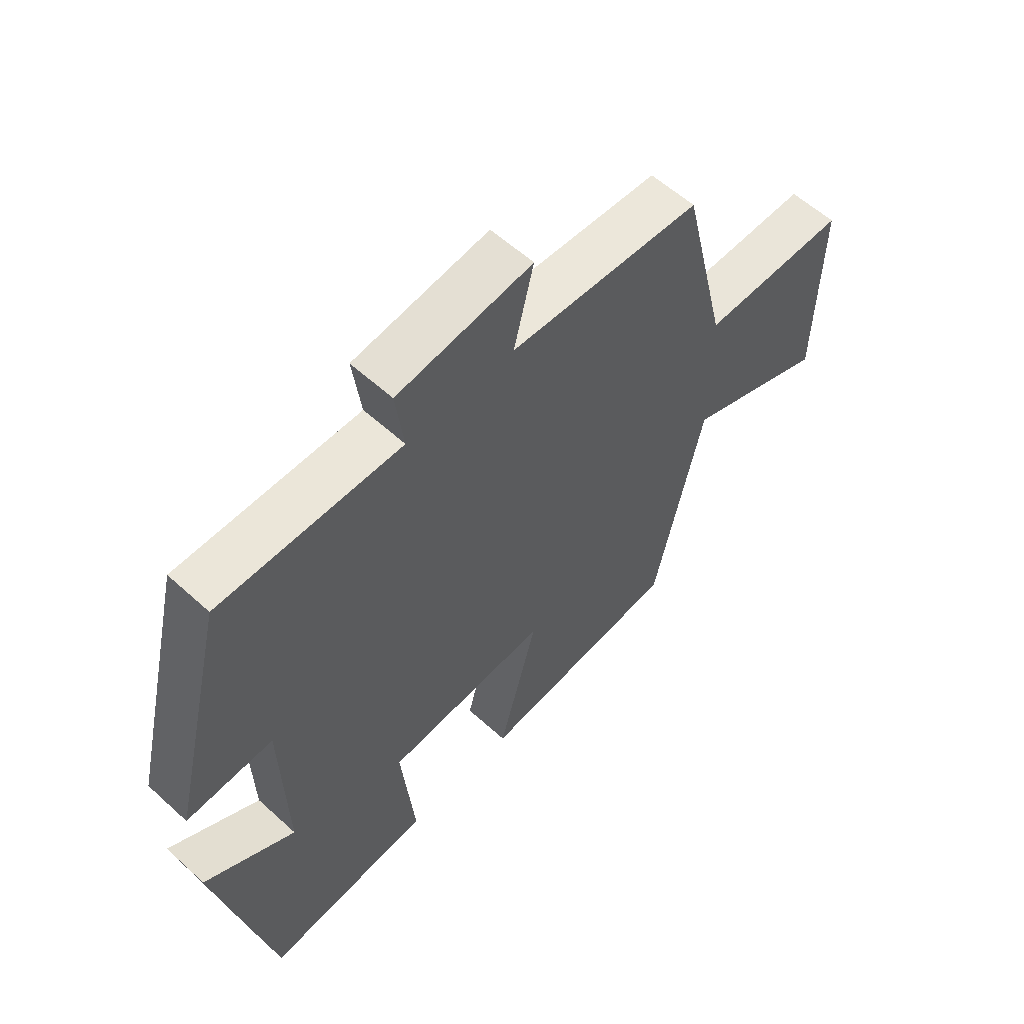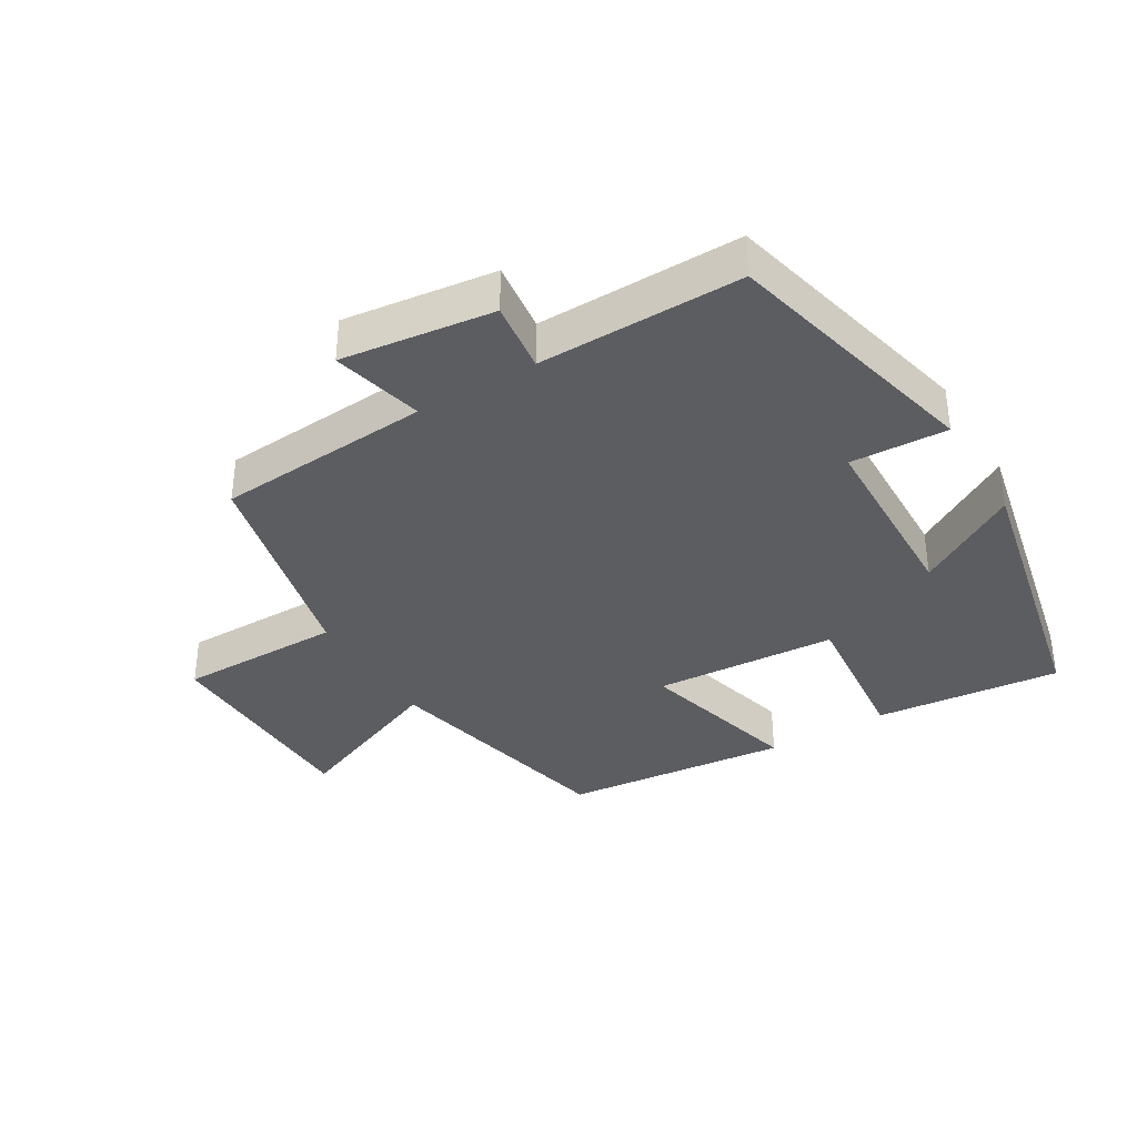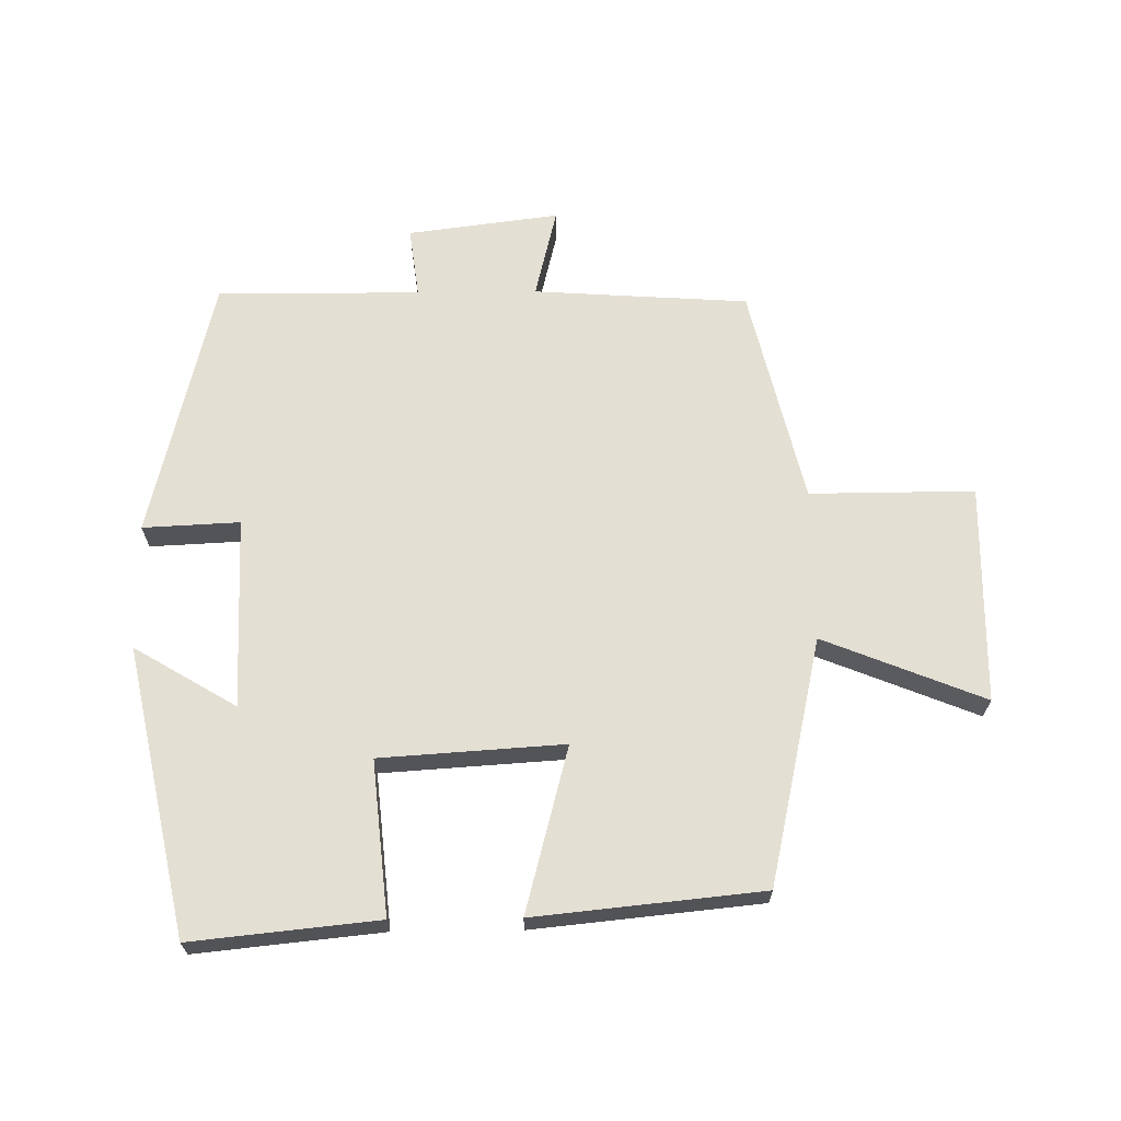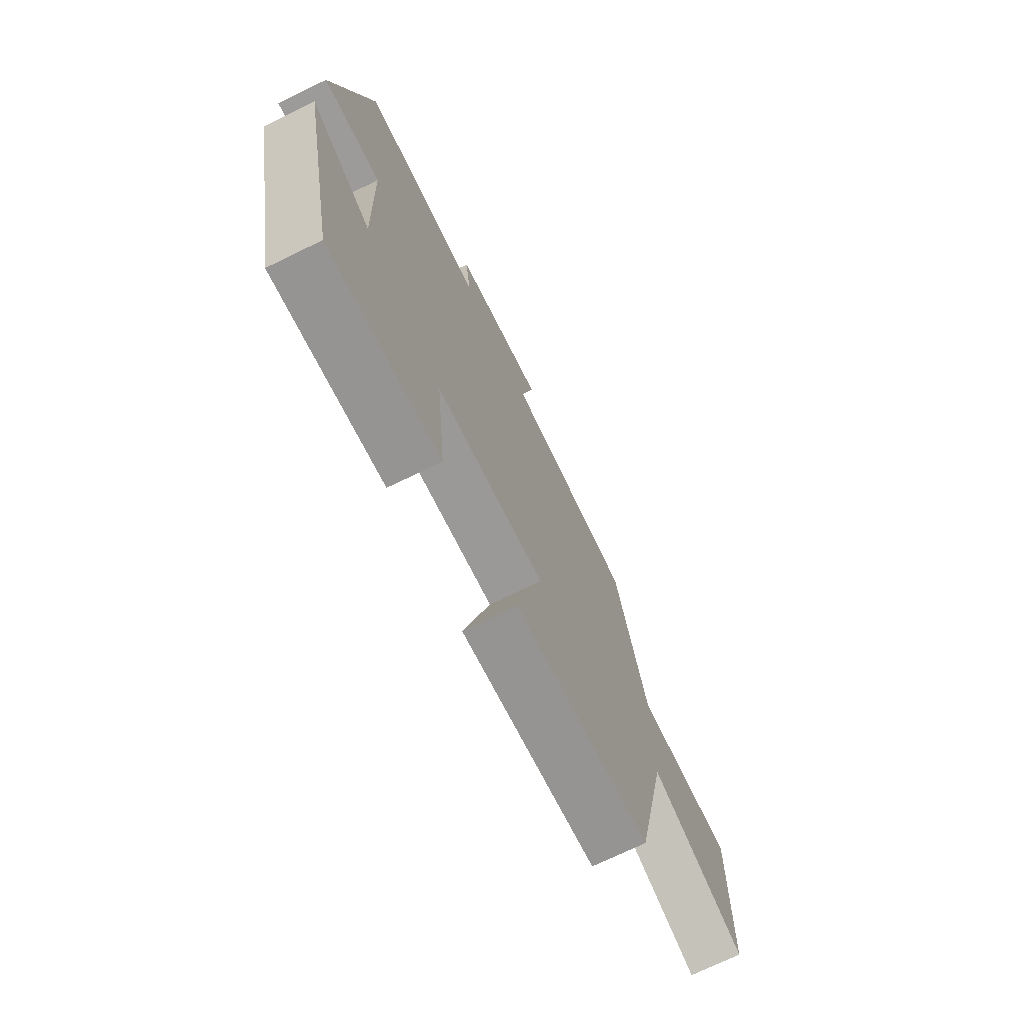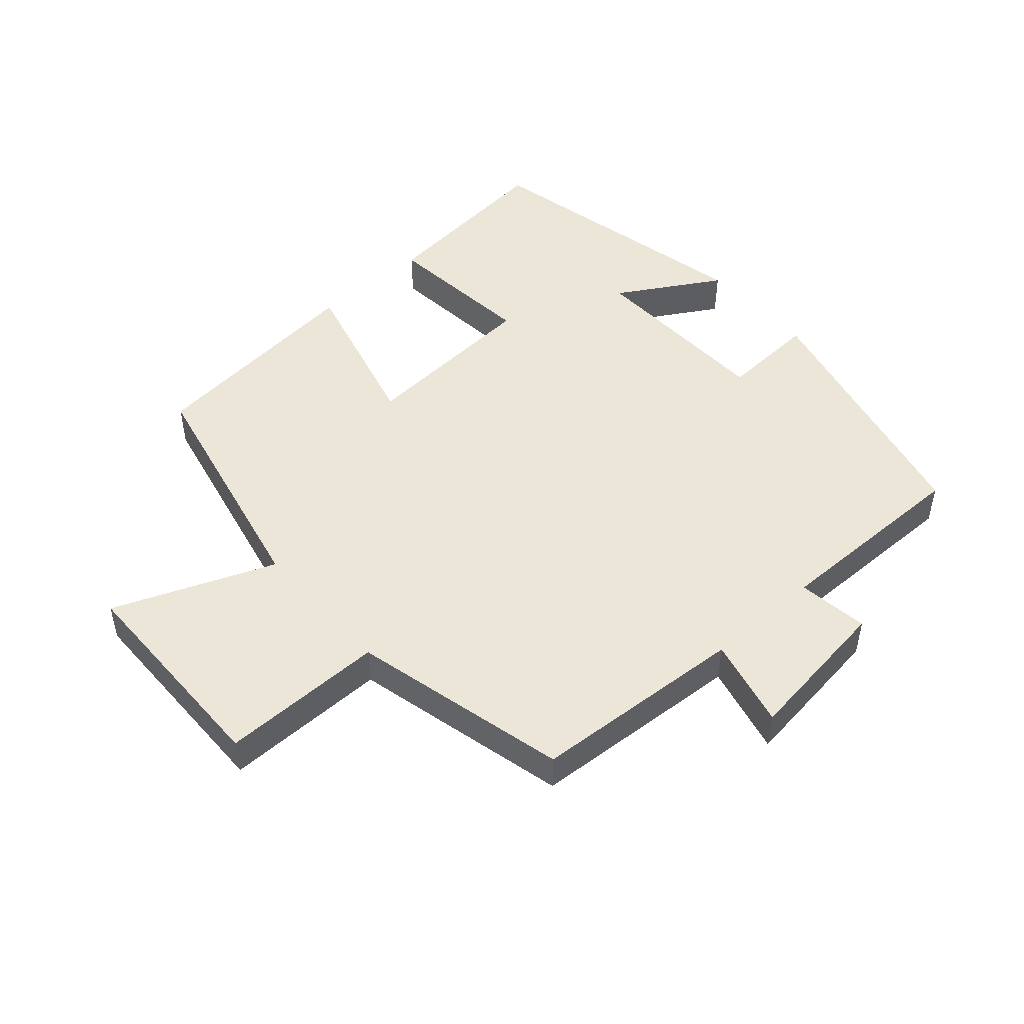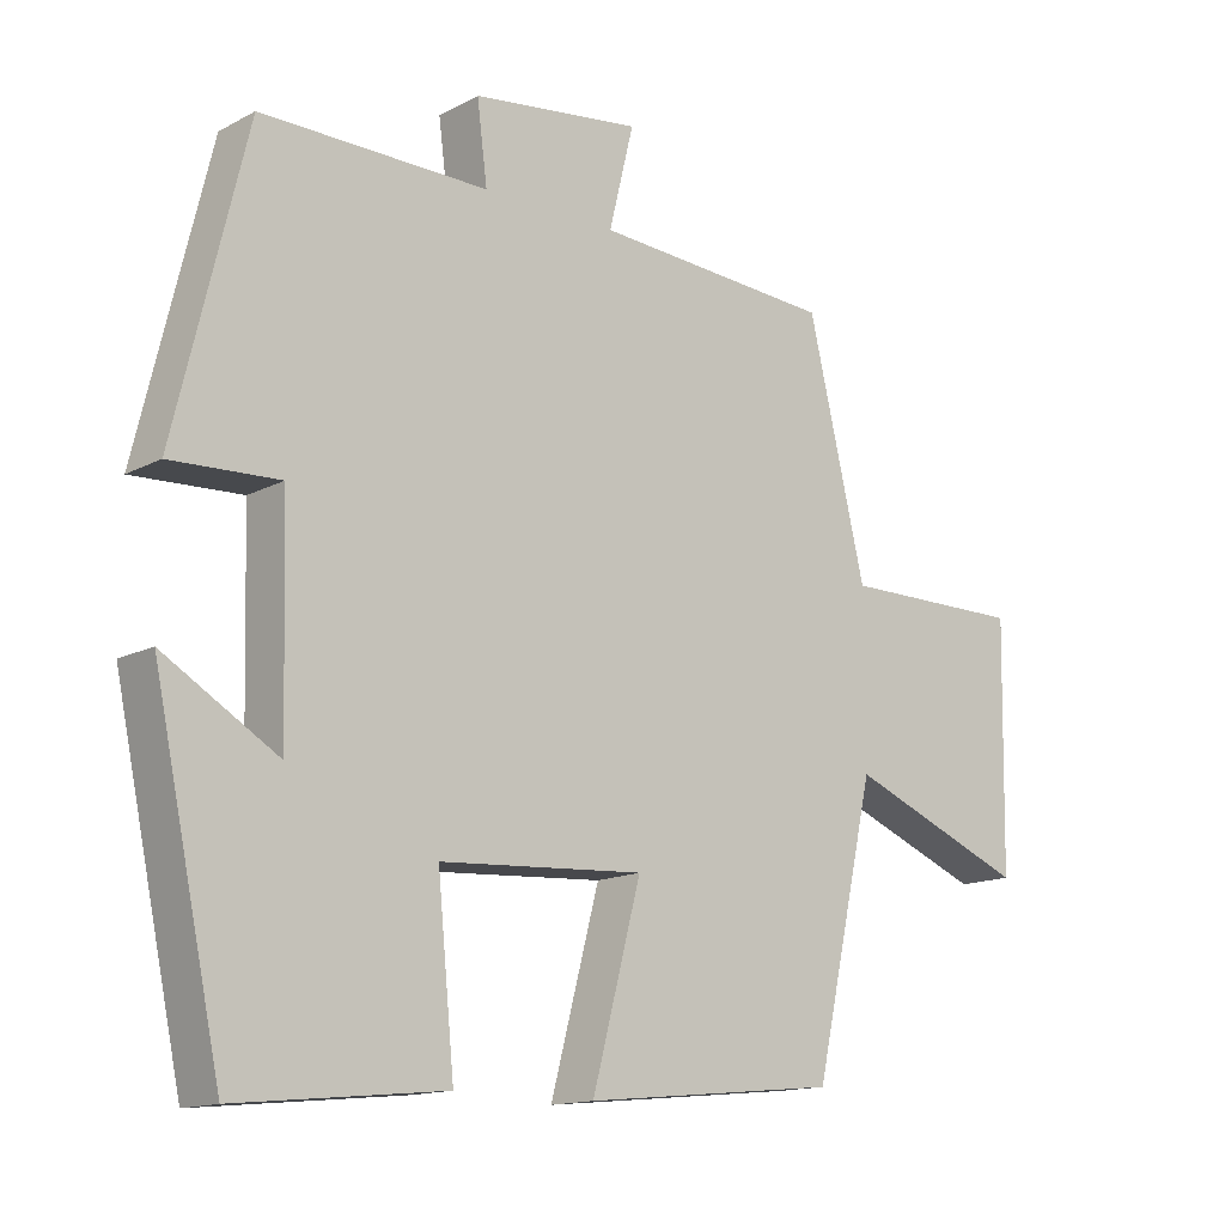
<metadata>
{"format":"obj","ext":"obj","renderer":"f3d","projection":"perspective","resolution":1024,"background":"white","views":[{"elev":58.2,"azim":133.3,"up":"+Z"},{"elev":-36.4,"azim":31.0,"up":"+Y"},{"elev":66.6,"azim":179.3,"up":"+Y"},{"elev":-72.1,"azim":116.0,"up":"+Z"},{"elev":48.8,"azim":-41.6,"up":"+Y"},{"elev":-14.3,"azim":138.8,"up":"+Z"}]}
</metadata>
<code>
v -0.421 0.07 0.478
v -0.092 0.07 0.5
v -0.126 0.07 0.639
v 0.106 0.07 0.609
v 0.092 0.07 0.5
v 0.403 0.07 0.503
v 0.5 0.07 0.101
v 0.352 0.07 0.108
v 0.344 0.07 -0.184
v 0.5 0.07 -0.091
v 0.407 0.07 -0.529
v 0.122 0.07 -0.5
v 0.145 0.07 -0.265
v -0.135 0.07 -0.247
v -0.068 0.07 -0.5
v -0.416 0.07 -0.465
v -0.5 0.07 -0.089
v -0.746 0.07 -0.188
v -0.752 0.07 0.146
v -0.5 0.07 0.145
v -0.421 0 0.478
v -0.092 0 0.5
v -0.126 0 0.639
v 0.106 0 0.609
v 0.092 0 0.5
v 0.403 0 0.503
v 0.5 0 0.101
v 0.352 0 0.108
v 0.344 0 -0.184
v 0.5 0 -0.091
v 0.407 0 -0.529
v 0.122 0 -0.5
v 0.145 0 -0.265
v -0.135 0 -0.247
v -0.068 0 -0.5
v -0.416 0 -0.465
v -0.5 0 -0.089
v -0.746 0 -0.188
v -0.752 0 0.146
v -0.5 0 0.145
f 17 18 19 20
f 17 20 1
f 16 17 1
f 15 16 1
f 14 15 1
f 13 14 1 2
f 11 12 13
f 9 10 11
f 13 2 3
f 11 13 3
f 9 11 3
f 5 6 7 8
f 5 8 9 3
f 3 4 5
f 40 39 38 37
f 21 40 37
f 21 37 36
f 21 36 35
f 21 35 34
f 22 21 34 33
f 33 32 31
f 31 30 29
f 23 22 33
f 23 33 31
f 23 31 29
f 28 27 26 25
f 23 29 28 25
f 25 24 23
f 1 21 22 2
f 2 22 23 3
f 3 23 24 4
f 4 24 25 5
f 5 25 26 6
f 6 26 27 7
f 7 27 28 8
f 8 28 29 9
f 9 29 30 10
f 10 30 31 11
f 11 31 32 12
f 12 32 33 13
f 13 33 34 14
f 14 34 35 15
f 15 35 36 16
f 16 36 37 17
f 17 37 38 18
f 18 38 39 19
f 19 39 40 20
f 20 40 21 1

</code>
